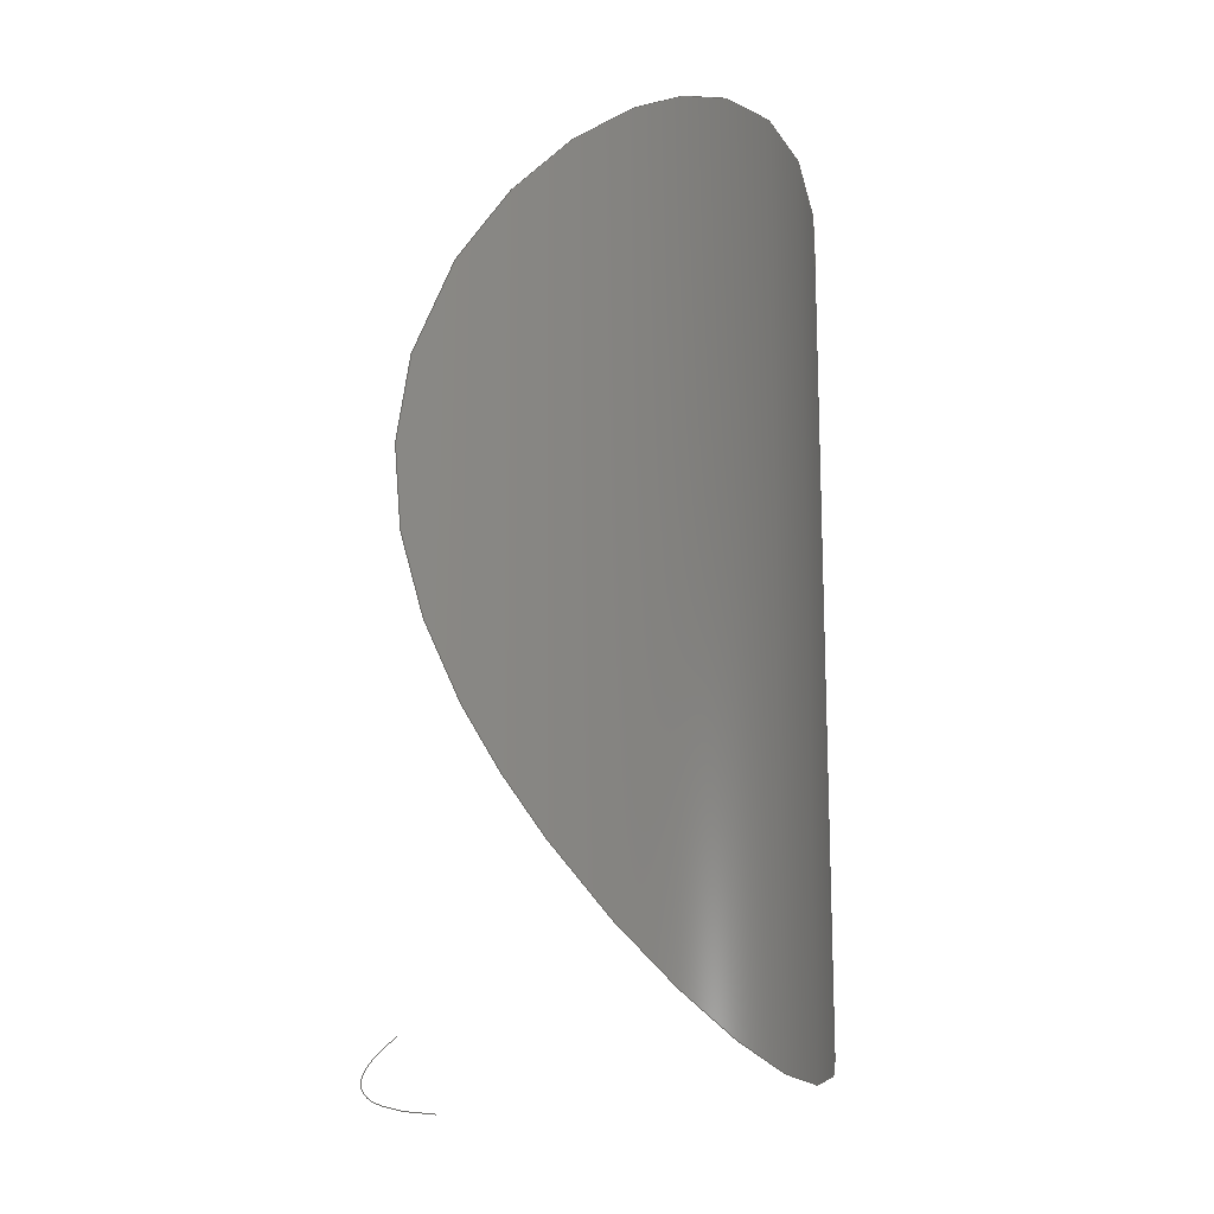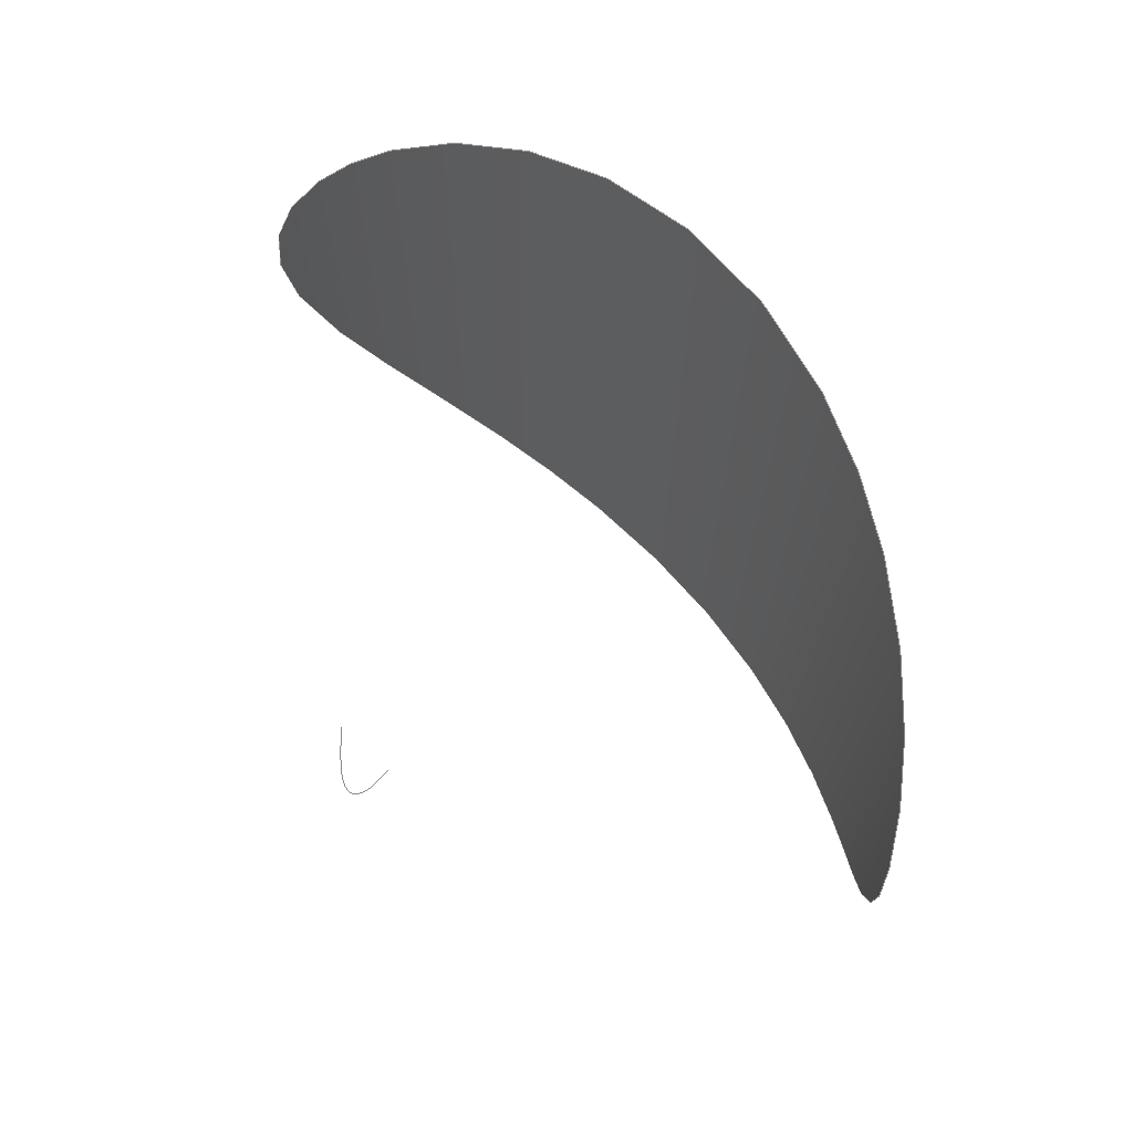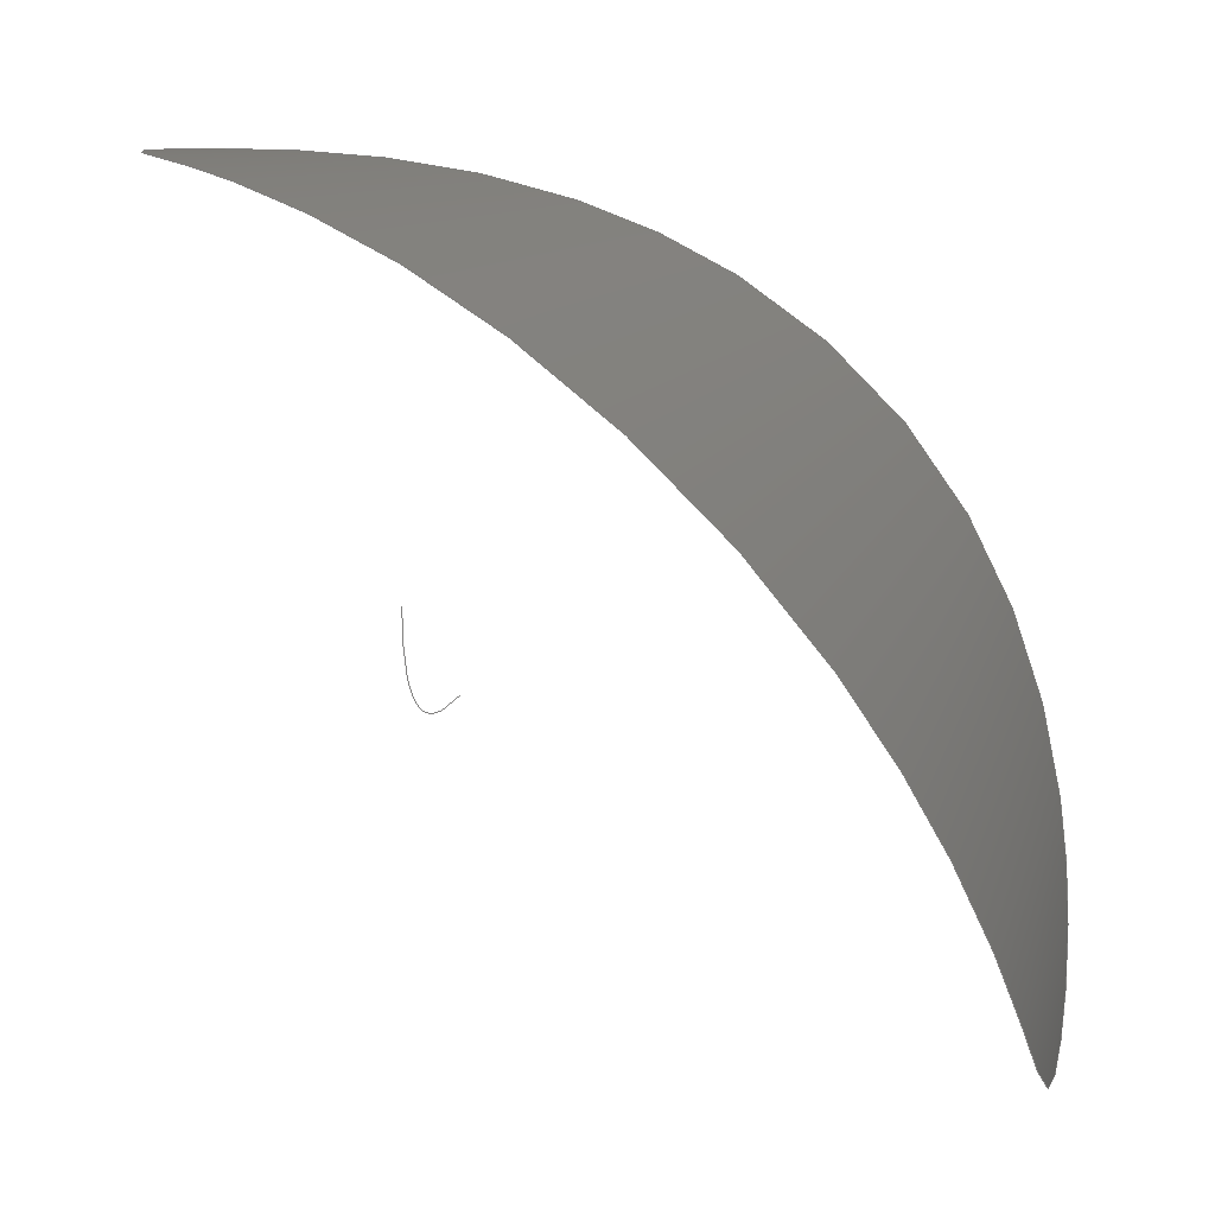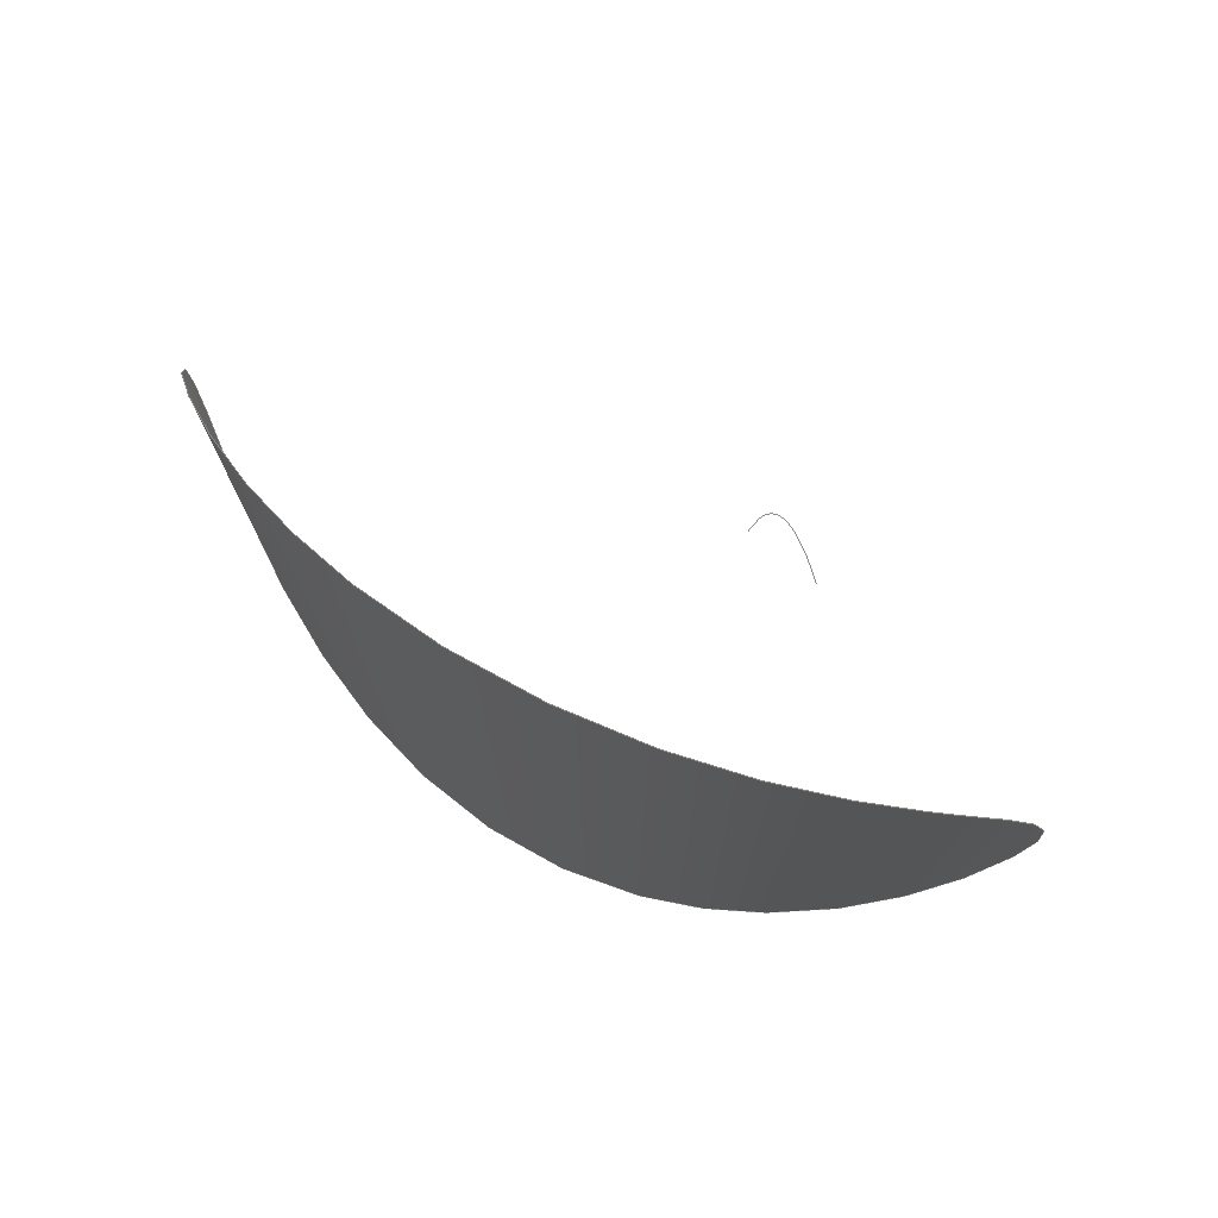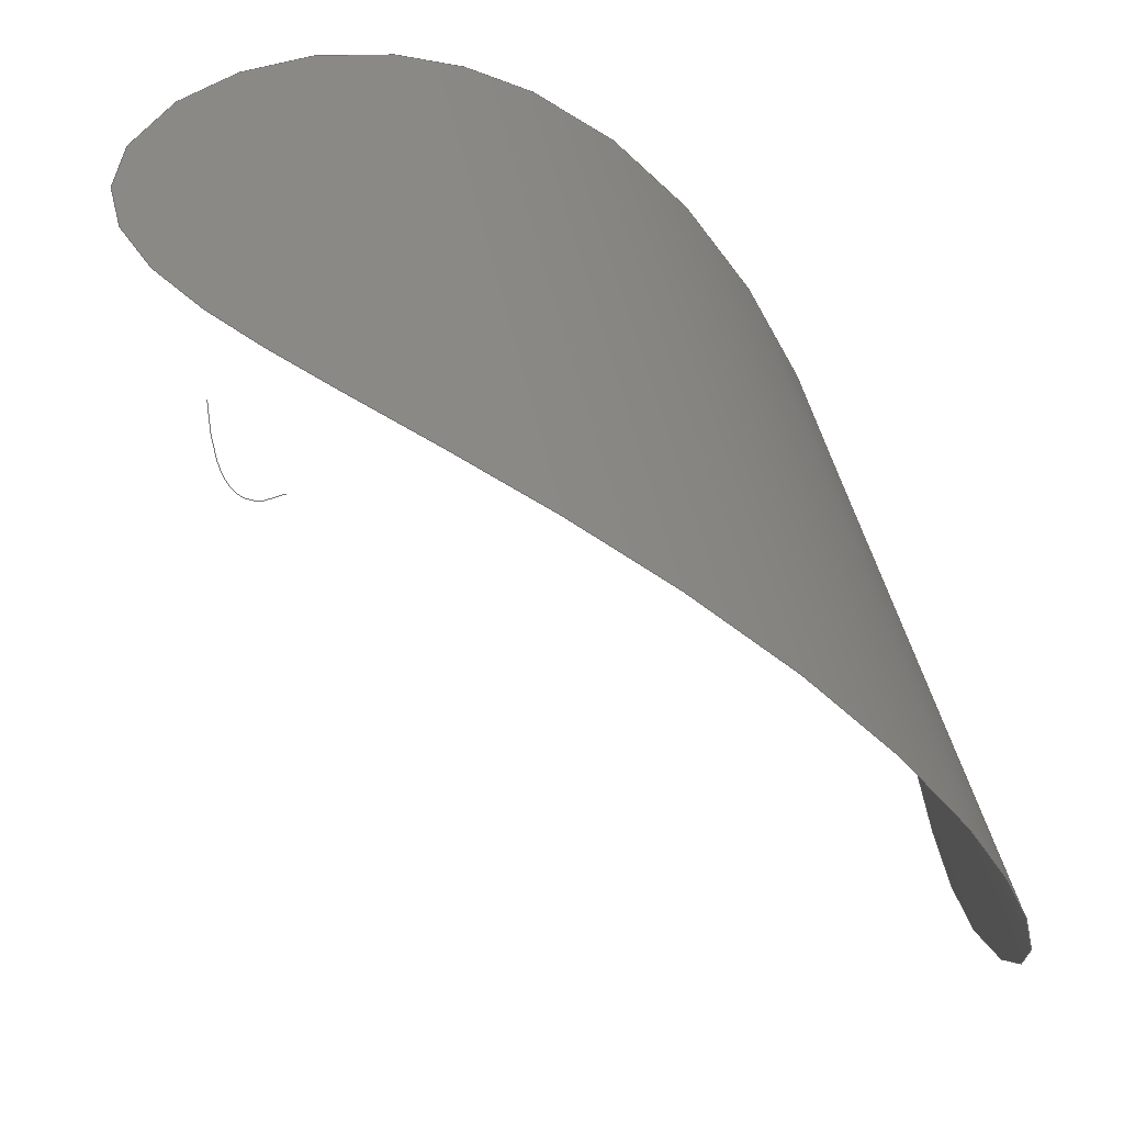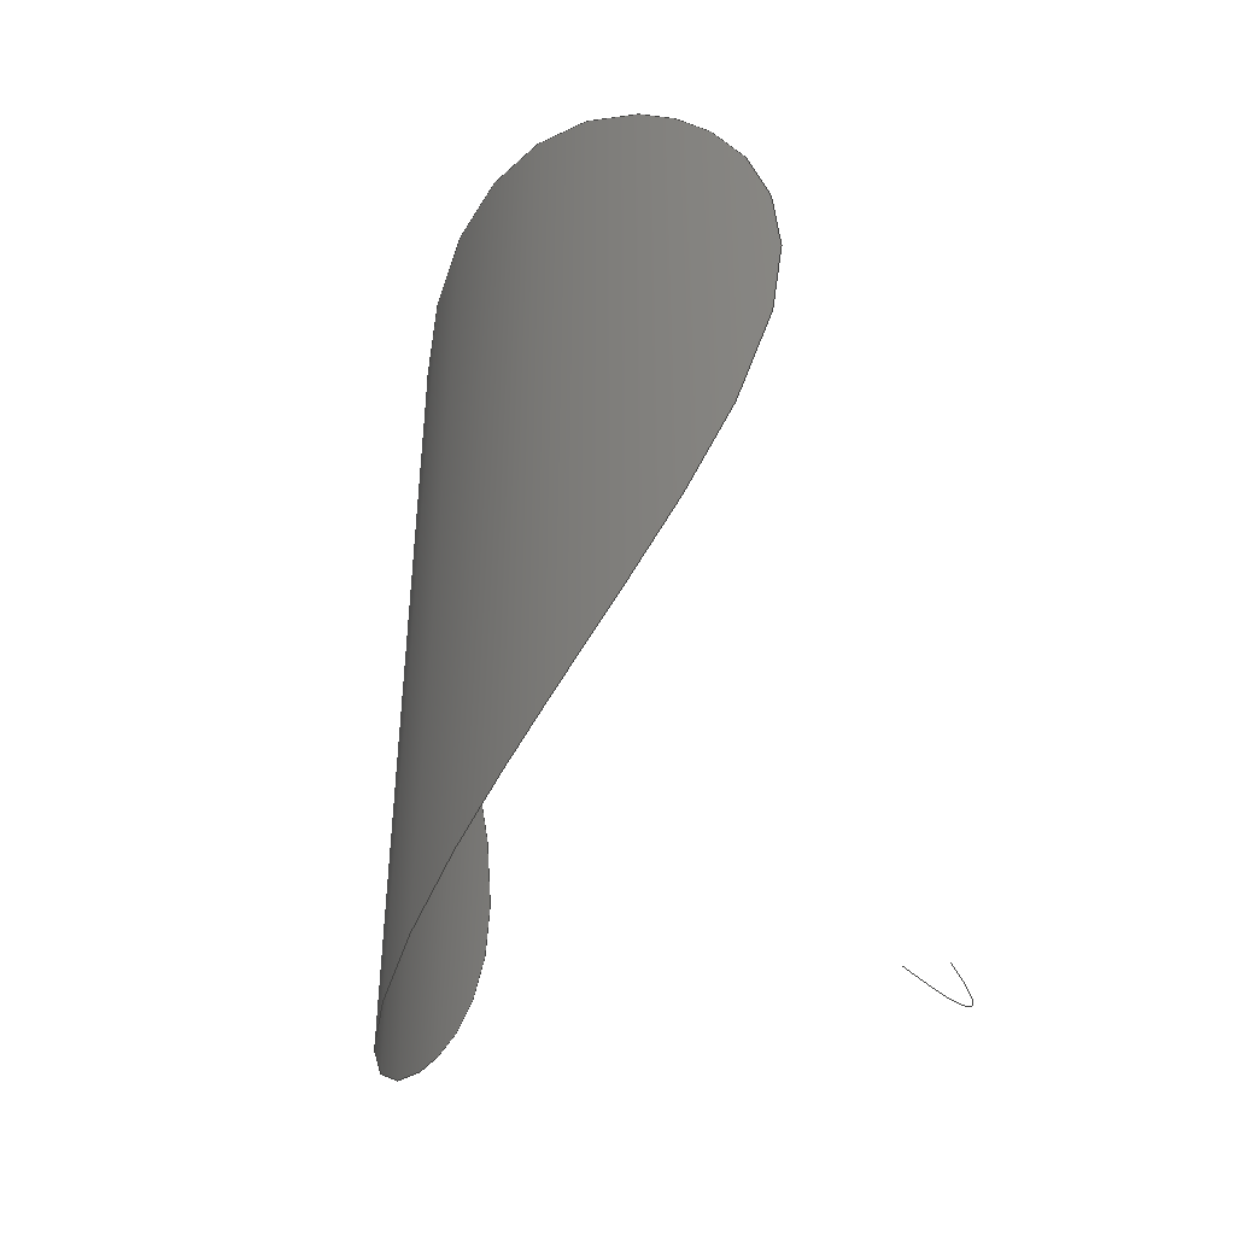
<metadata>
{"format":"iges","ext":"igs","renderer":"f3d","projection":"perspective","resolution":1024,"background":"white","views":[{"elev":-16.5,"azim":66.7,"up":"+Z"},{"elev":72.2,"azim":3.2,"up":"+Z"},{"elev":8.0,"azim":10.6,"up":"+Y"},{"elev":76.3,"azim":163.9,"up":"+Z"},{"elev":29.2,"azim":-6.9,"up":"+Y"},{"elev":-45.4,"azim":-152.1,"up":"+Z"}]}
</metadata>
<code>
************************************************************************
VDAIS VERSION/LEIST: 2/G2AF1
--------------ANGABEN UEBER DEN ABSENDER--------------------------------
SENDEFIRMA         : BMW AG
ANSPRECHPARTNER    : GRIESBACH
TELEFON            : 089-3183-4455
ADRESSE            : BMW AG
ERZEUGENDES SYSTEM : CATIA V2R2 (PTF1)
ERZEUGUNGSDATUM    : 11.110.88 / 09:40:28
SENDE-FILENAME     : ZZZZ
--------------ANGABEN UEBER DAS TEIL------------------------------------
PROJEKT            : QE74812
PROJEKTKENNUNG     :
VARIANTE           :
VERTRAULICHKEIT    :
GUELTIGKEITSDATUM  : JA
--------------ANGABEN UEBER/FUER DEN EMPFAENGER-------------------------
EMPFAENGERFIRMA    :
EMPFAENGERNAME/ABT :
************************************************************************
1H,,1H;,80HFACE AUF ZYLINDER                      CIT            HARALD
 15.050.9          ,11HOUTPUT IGES,9HIBM CATIA,8HIGES 2,32,8,24,8,56,,
1,2,2HMM,100,1,13H9.005e+05,    0.001,,20H                    ,
13HBMW AG       ,4,0;
     402       1       0       0       0       0       0       0 0 0 0 0
     402       0       0       1       7                *SET1          0
     144       2       0       1       0       0       0       0 0 2 0 1
     144       2       8       1       0                *FAC1          0
     128       3       0       1       0       0       0       0 0 3 0 1
     128       2       8      13       0                *SUR2          0
     142      16       0       0       0       0       0       0 0 2 0 1
     142       0       8       1       0                CONS_1         0
     102      17       0       0       0       0       0       0 0 2 5 1
     102       0       8       1       0                CCV2D_1        0
     126      18       0       1       0       0       0       0 0 1 5 1
     126       2       8      15       0                CON2D_1        0
     126      33       0       1       0       0       0       0 0 1 5 1
     126       2       8      15       0                CON2D_2        0
     102      48       0       0       0       0       0       0 0 2 0 1
     102       0       8       1       0                CCV3D_1        0
     126      49       0       1       0       0       0       0 0 1 0 1
     126       2       8      17       0                *CRV4          0
     126      66       0       1       0       0       0       0 0 1 0 1
     126       2       8      17       0                *CRV5          0
     126      83       0       1      13       0       0       0 1 0 0 0
     126       2       4       2       0                CURVE1         0
     126      85       0       1      13       0       0       0 1 0 0 0
     126       2       4       2       0                CURVE2         0
     126      87       0       1      13       0       0       0 1 0 0 0
     126       2       4       2       0                CURVE3         0
402,1,3;                                                               1
144,5,1,0,7;                                                           3
128,8,1,8,1,0,0,1,0,0,0,0,0,0,0,0,0,0,0,1,         5
1,1,1,1,1,1,1,1,0,0,1,1,1,1,1,1,       5
1,1,1,1,1,1,1,1,1,1,1,1,1,1,               5
7.071,-7.071,0,9.848,-4.294,0,             5
11.38,-0.2707,0,11.01,4.344,0,             5
8.498,8.498,0,4.344,11.01,0,               5
-0.2707,11.38,0,-4.294,9.848,0,            5
-7.071,7.071,0,7.071,-7.071,20,            5
9.848,-4.294,20,11.38,-0.2707,20,          5
11.01,4.344,20,8.498,8.498,20,             5
4.344,11.01,20,-0.2707,11.38,20,           5
-4.294,9.848,20,-7.071,7.071,20,0,       5
1,0,1;                                                           5
142,0,5,9,15,0;                                                        7
102,2,11,13;                                                           9
126,20,5,1,0,1,0,0,0,0,0,0,0,1,1,1,1,1,         11
2,2,2,2,2,3,3,3,3,3,4,4,4,4,4,4,      11
1,1,1,1,1,1,1,1,1,1,1,1,1,1,1,1,      11
1,1,1,1,1,0.6324,0.2142,0,0.6546,       11
0.2369,0,0.6753,0.2635,0,0.6939,           11
0.2936,0,0.7099,0.327,0,0.7229,          11
0.3634,0,0.7469,0.4329,0,0.7631,           11
0.5168,0,0.7423,0.6051,0,0.7149,          11
0.6703,0,0.6785,0.7276,0,0.6597,           11
0.7568,0,0.6392,0.7822,0,0.6171,           11
0.8037,0,0.5934,0.8208,0,0.5682,          11
0.8335,0,0.5279,0.8532,0,0.4857,          11
0.8592,0,0.4417,0.8471,0,0.403,          11
0.8217,0,0.3676,0.7858,0,0,4,               11
-0.4205,0.9073,0;                                        11
126,20,5,1,0,1,0,0,0,0,0,0,0,1,1,1,1,1,         13
2,2,2,2,2,3,3,3,3,3,4,4,4,4,4,4,      13
1,1,1,1,1,1,1,1,1,1,1,1,1,1,1,1,      13
1,1,1,1,1,0.3676,0.7858,0,0.3454,        13
0.7631,0,0.3247,0.7365,0,0.3061,          13
0.7064,0,0.2901,0.673,0,0.2771,          13
0.6366,0,0.2531,0.5671,0,0.2369,          13
0.4832,0,0.2577,0.3949,0,0.2851,             13
0.3297,0,0.3215,0.2724,0,0.3403,          13
0.2432,0,0.3608,0.2178,0,0.3829,           13
0.1963,0,0.4066,0.1792,0,0.4318,          13
0.1665,0,0.4721,0.1468,0,0.5143,          13
0.1408,0,0.5583,0.1529,0,0.597,           13
0.1783,0,0.6324,0.2142,0,0,4,               13
0.4205,-0.9073,0;                                       13
102,2,17,19;                                                          15
126,20,5,0,0,1,0,0,0,0,0,0,0,1,1,1,1,1,         17
2,2,2,2,2,3,3,3,3,3,4,4,4,4,4,4,      17
1,1,1,1,1,1,1,1,1,1,1,1,1,1,1,1,      17
1,1,1,1,1,3.61,9.326,4.285,              17
2.96,9.577,4.739,2.334,9.755,          17
5.269,1.757,9.866,5.871,1.255,           17
9.929,6.542,0.8494,9.964,7.268,         17
0.09692,10.04,8.665,-0.4074,               17
9.958,10.33,0.2333,10.04,12.1,           17
1.113,10,13.4,2.228,9.749,            17
14.55,2.797,9.619,15.13,3.416,           17
9.434,15.64,4.076,9.177,16.08,          17
4.749,8.835,16.42,5.407,8.412,           17
16.67,6.463,7.732,17.06,7.495,          17
6.84,17.18,8.342,5.739,16.94,           17
8.925,4.642,16.43,9.326,3.61,           17
15.72,0,4,0,0,0;                                      17
126,20,5,0,1,1,0,0,0,0,0,0,0,1,1,1,1,1,         19
2,2,2,2,2,3,3,3,3,3,4,4,4,4,4,4,      19
1,1,1,1,1,1,1,1,1,1,1,1,1,1,1,1,      19
1,1,1,1,1,9.326,3.61,15.72,              19
9.577,2.96,15.26,9.755,2.334,          19
14.73,9.866,1.757,14.13,9.929,           19
1.255,13.46,9.964,0.8494,12.73,         19
10.04,0.09692,11.34,9.958,                  19
-0.4074,9.673,10.04,0.2333,7.897,        19
10,1.113,6.595,9.749,2.228,            19
5.448,9.619,2.797,4.873,9.434,          19
3.416,4.359,9.177,4.076,3.922,          19
8.835,4.749,3.58,8.412,5.407,           19
3.331,7.732,6.463,2.936,6.84,          19
7.495,2.817,5.739,8.342,3.057,          19
4.642,8.925,3.568,3.61,9.326,           19
4.285,0,4,0,0,0;                                      19
126,2,2,0,0,1,0,0,0,0,1,1,1,1,1,1,2,3,4,      21
1,2,3,1,4,3,0,1,0,0,0;                          21
126,2,2,0,0,1,0,0,0,0,1,1,1,1,1,1,2,3,4,      23
1,2,3,1,4,3,0,1,0,0,0;                          23
126,2,2,0,0,1,0,0,0,0,1,1,1,1,1,1,2,3,4,      25
1,2,3,1,4,3,0,1,0,0,0;                          25
S0000020G0000004D0000026P0000088

</code>
